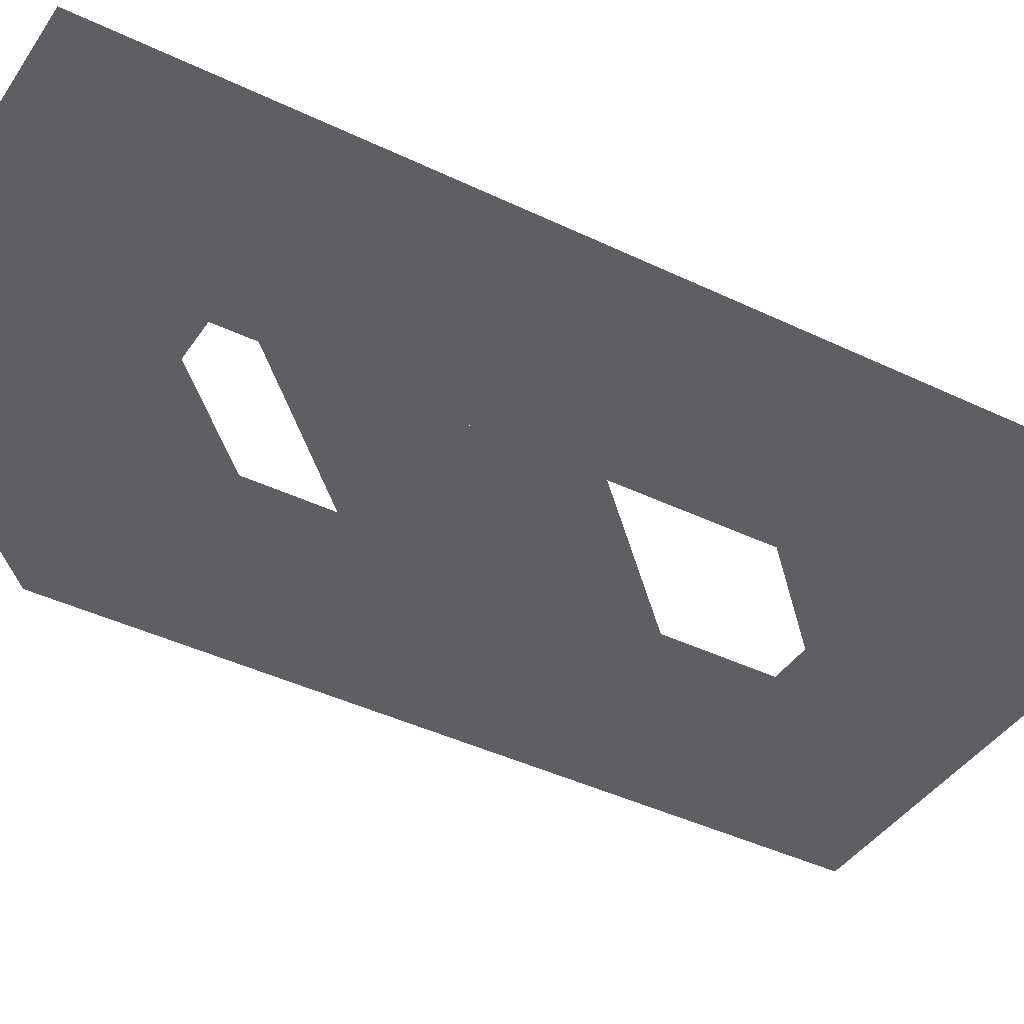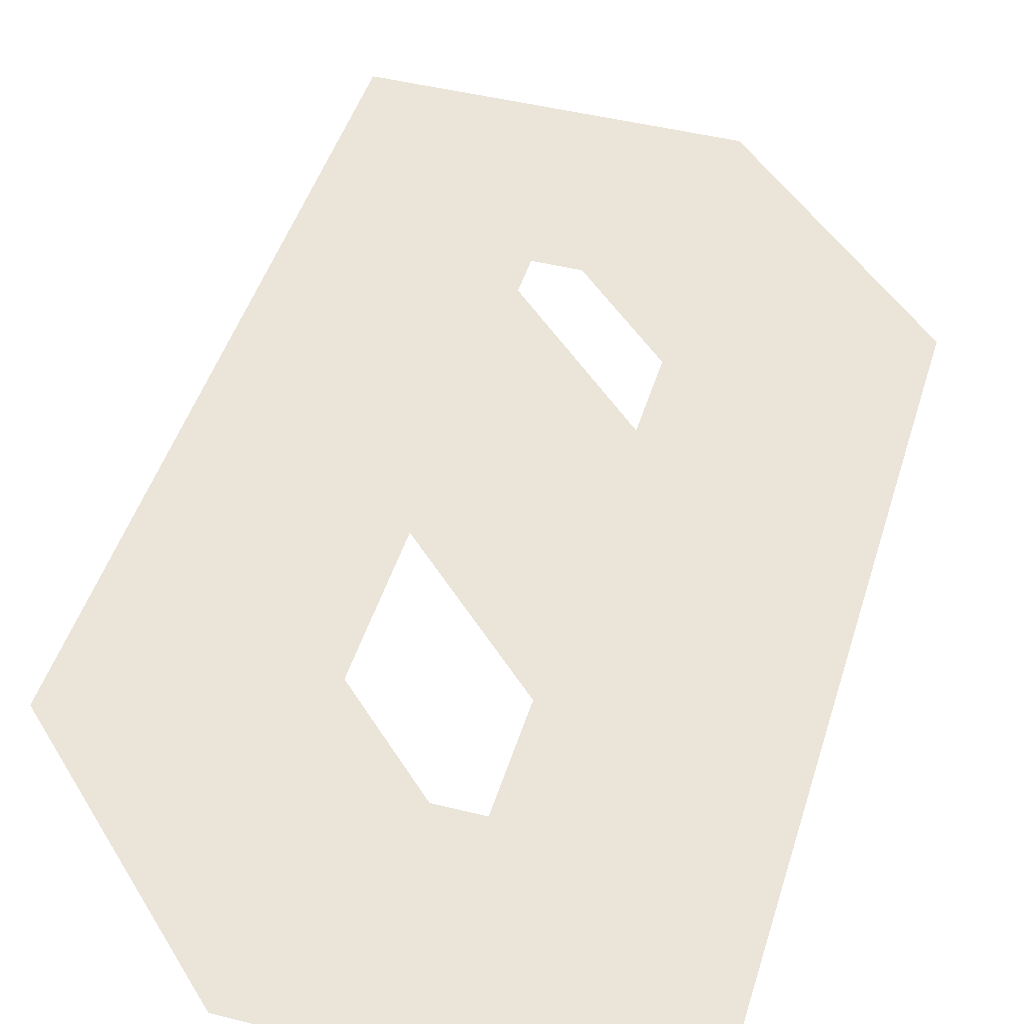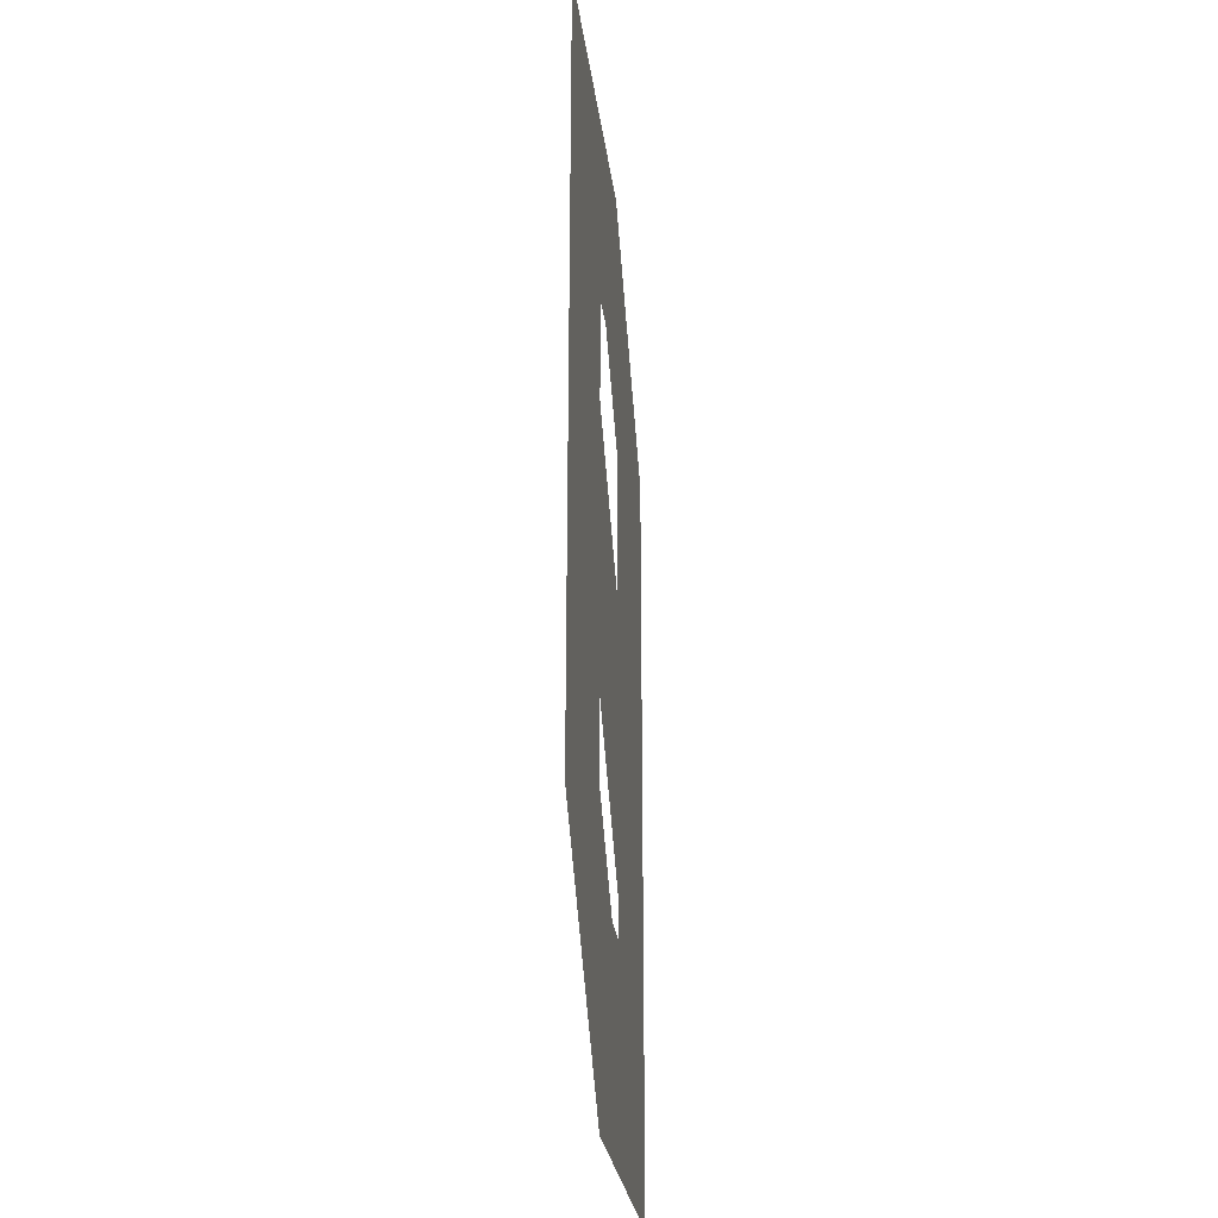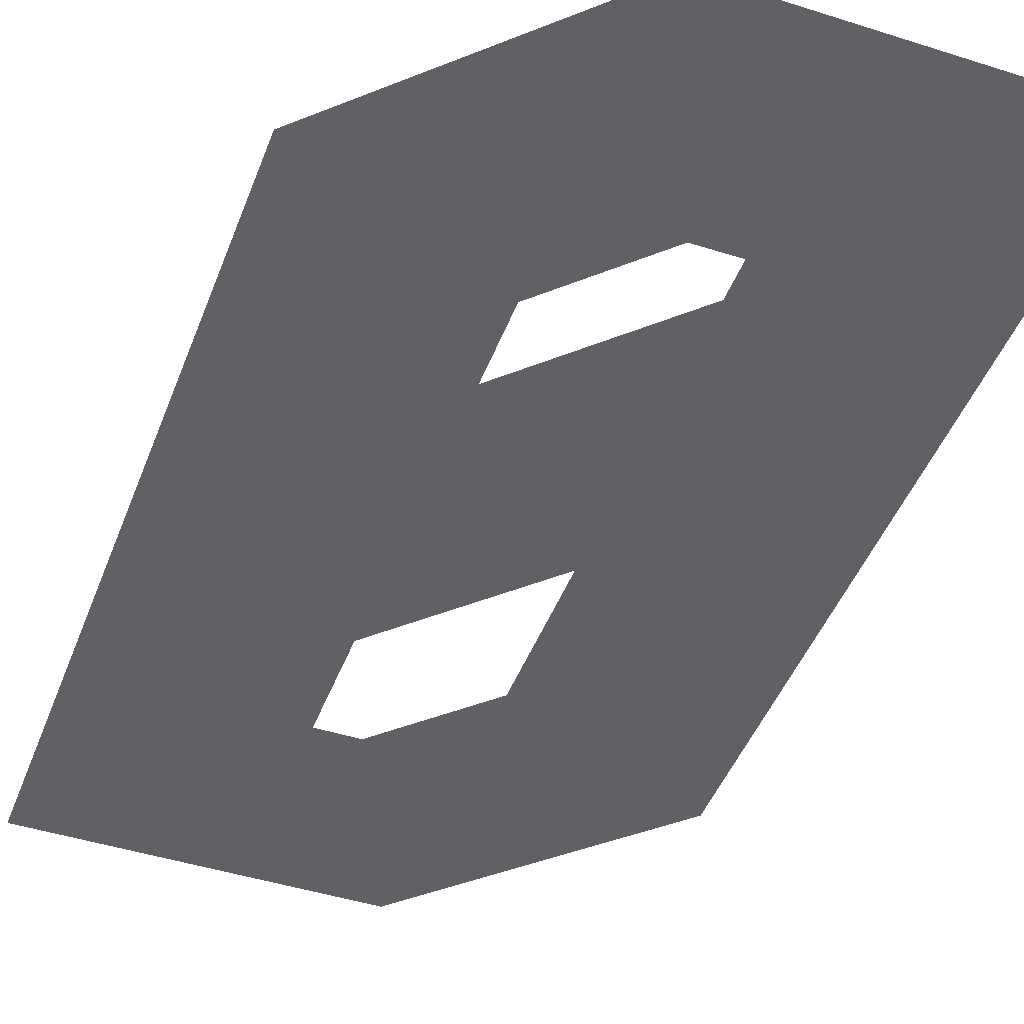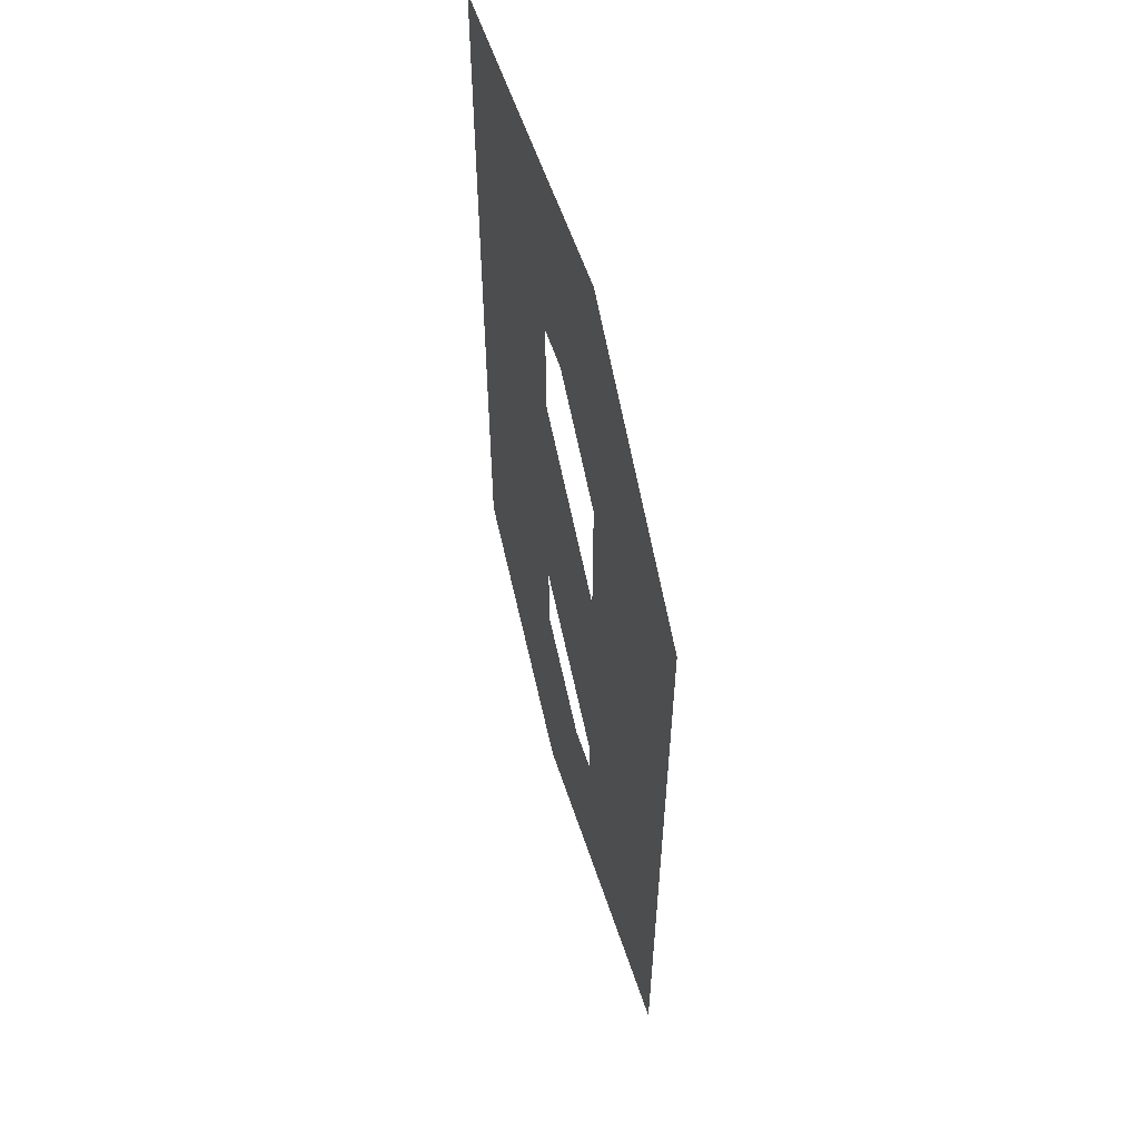
<metadata>
{"format":"obj","ext":"obj","renderer":"f3d","projection":"perspective","resolution":1024,"background":"white","views":[{"elev":-40.8,"azim":59.4,"up":"+Z"},{"elev":44.9,"azim":-163.7,"up":"+Z"},{"elev":-26.9,"azim":-83.1,"up":"+Y"},{"elev":-45.5,"azim":-20.2,"up":"+Z"},{"elev":57.8,"azim":71.8,"up":"+Y"}]}
</metadata>
<code>
v 0.5174 1e-06 0
v 0.5298 -0.4624 -0
v 0.8498 -0.3288 -0
v 0.32 -0.32 -0
v 0.3858 -0.32 -0
v 0 -1.205 -0
v 0 0 0
v 0.8498 -1.534 -0
v 0.5298 -1.153 -0
v 0.5298 -1.214 -0
v 0.4618 -1.214 -0
v 0.32 -1.072 -0
v 0.5298 -0.7008 -0
v 0.32 -0.9435 -0
v 0.3293 -1.534 -0
v 0.32 -0.4913 -0
f 1 2 3
f 1 4 5
f 6 4 7
f 8 9 10
f 6 11 12
f 13 14 9
f 1 5 2
f 1 7 4
f 6 12 4
f 11 15 10
f 15 8 10
f 8 3 9
f 3 2 9
f 6 15 11
f 13 16 14

</code>
